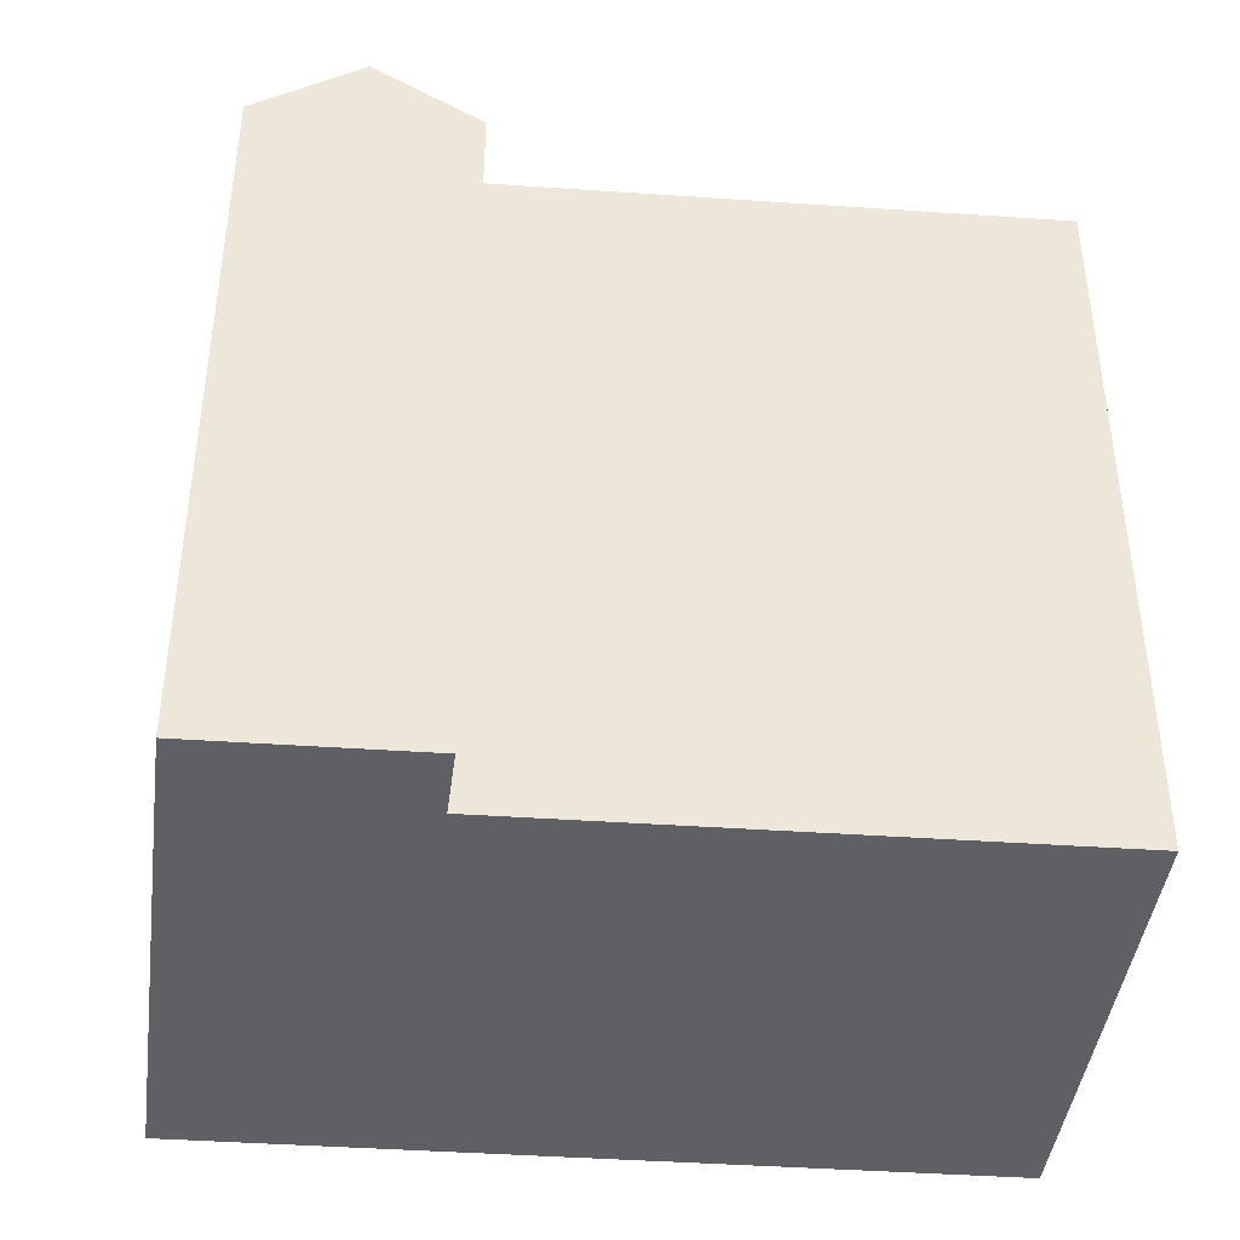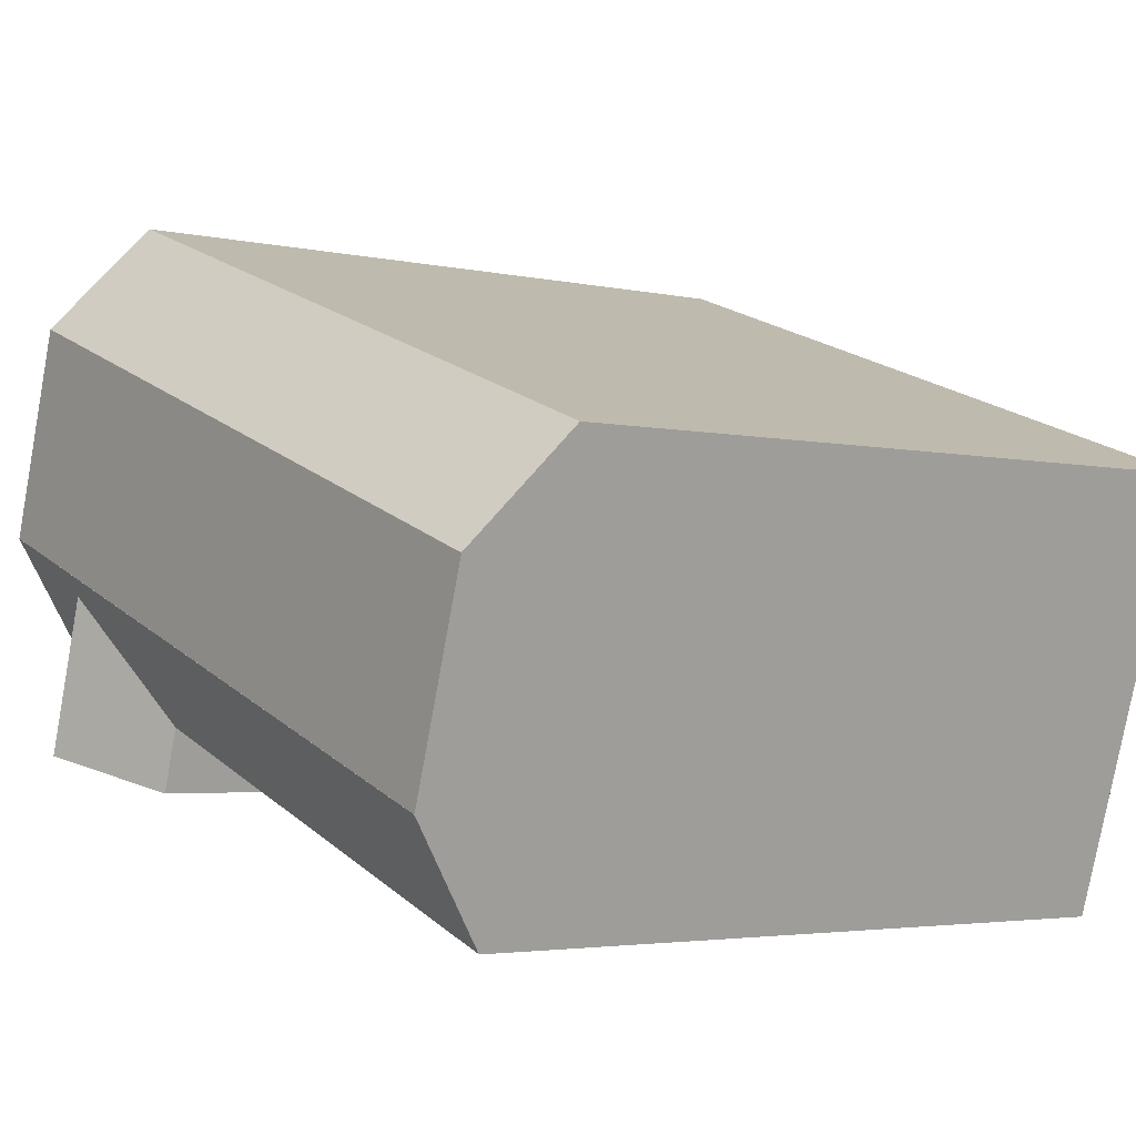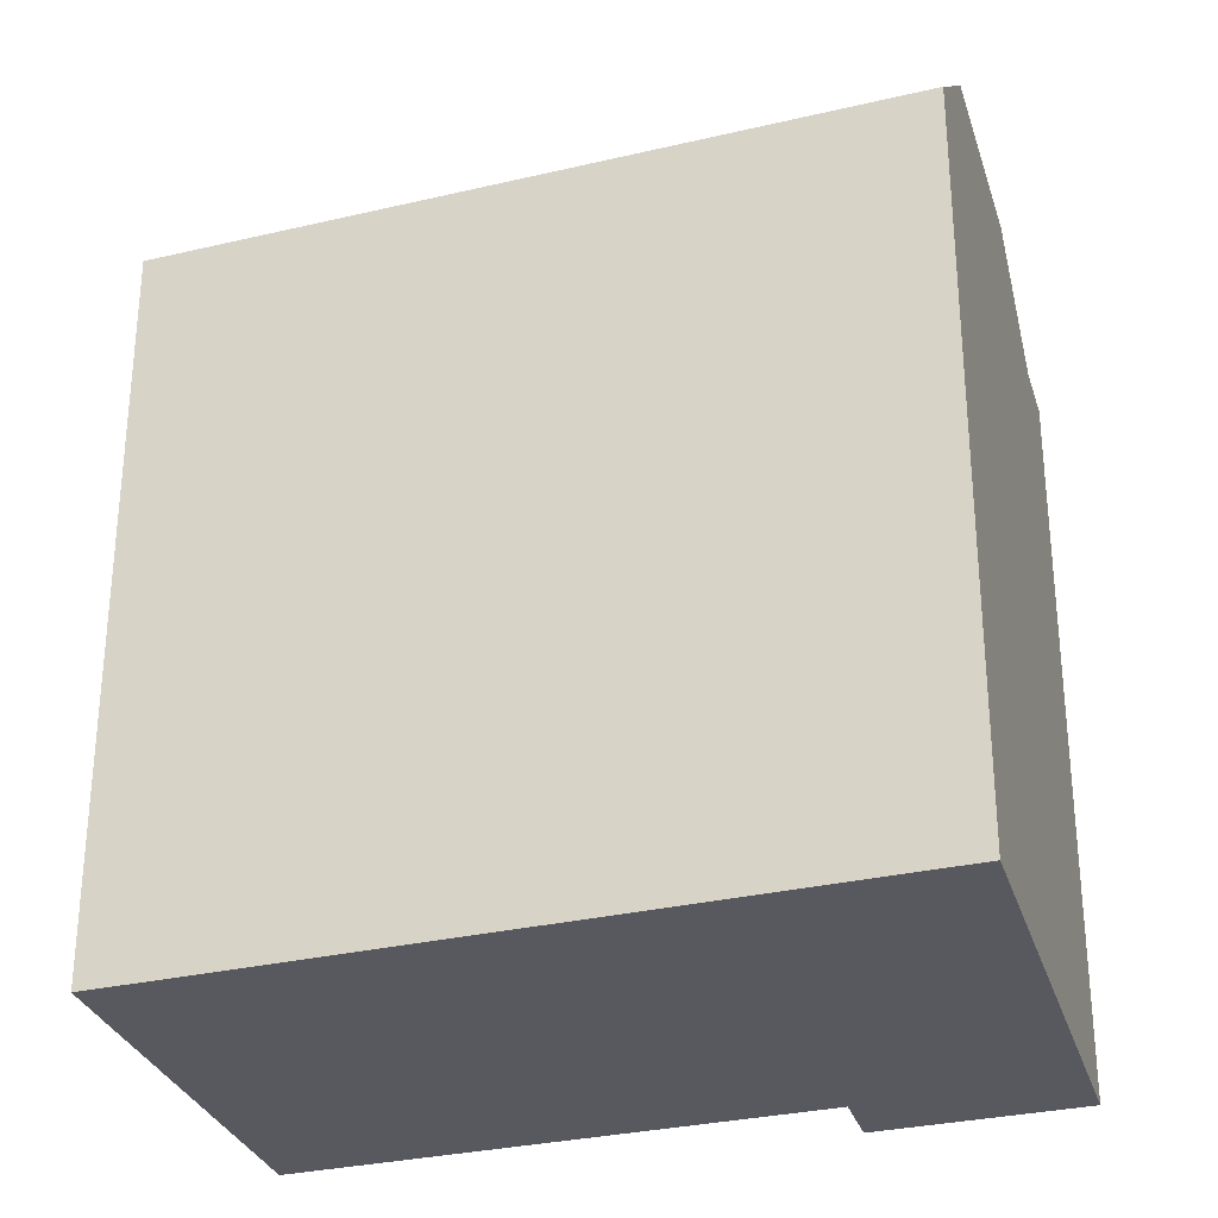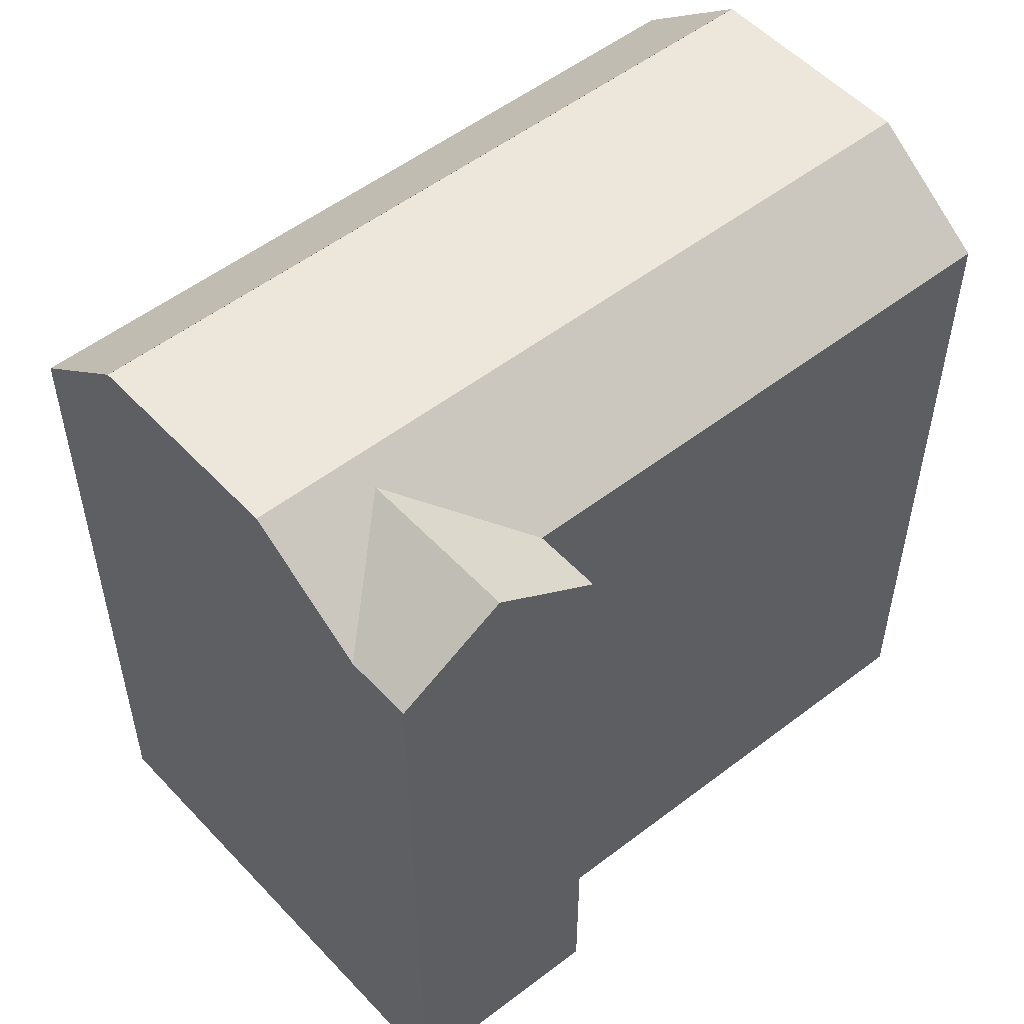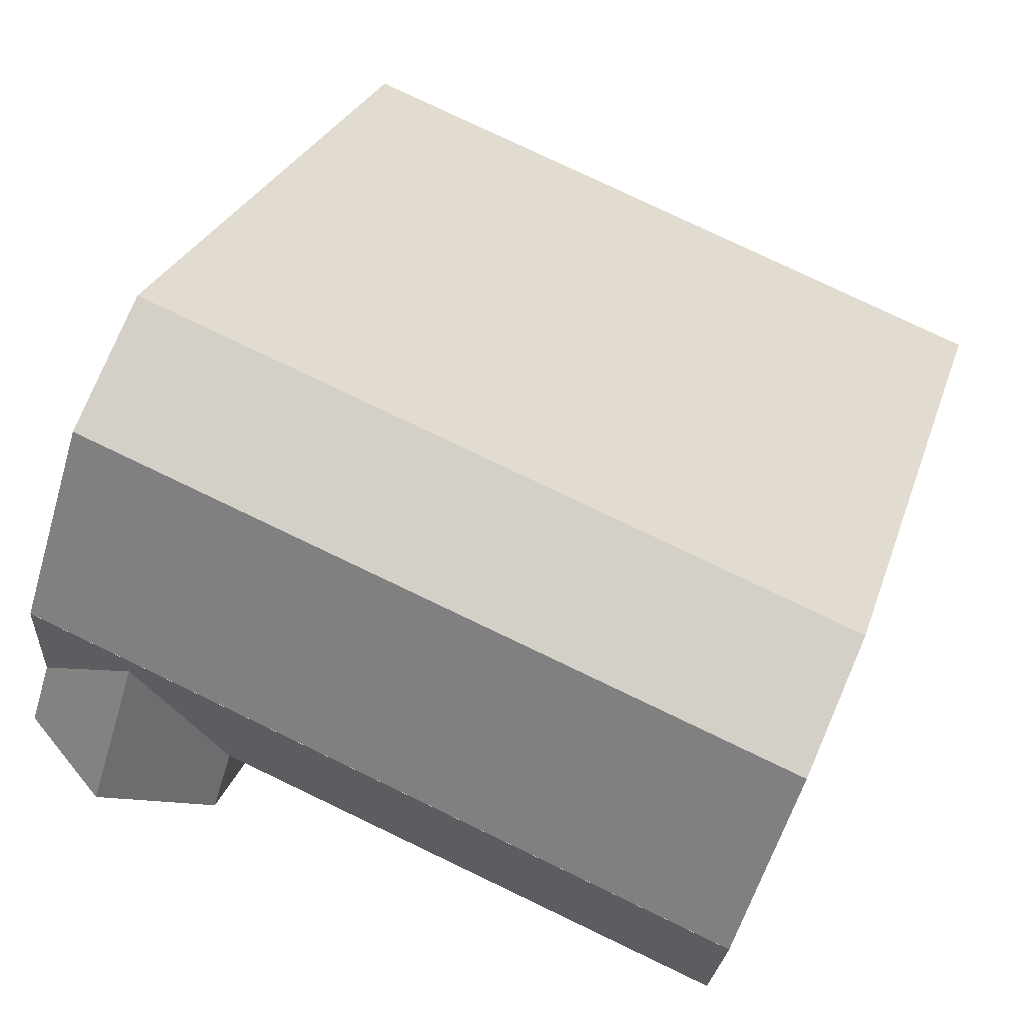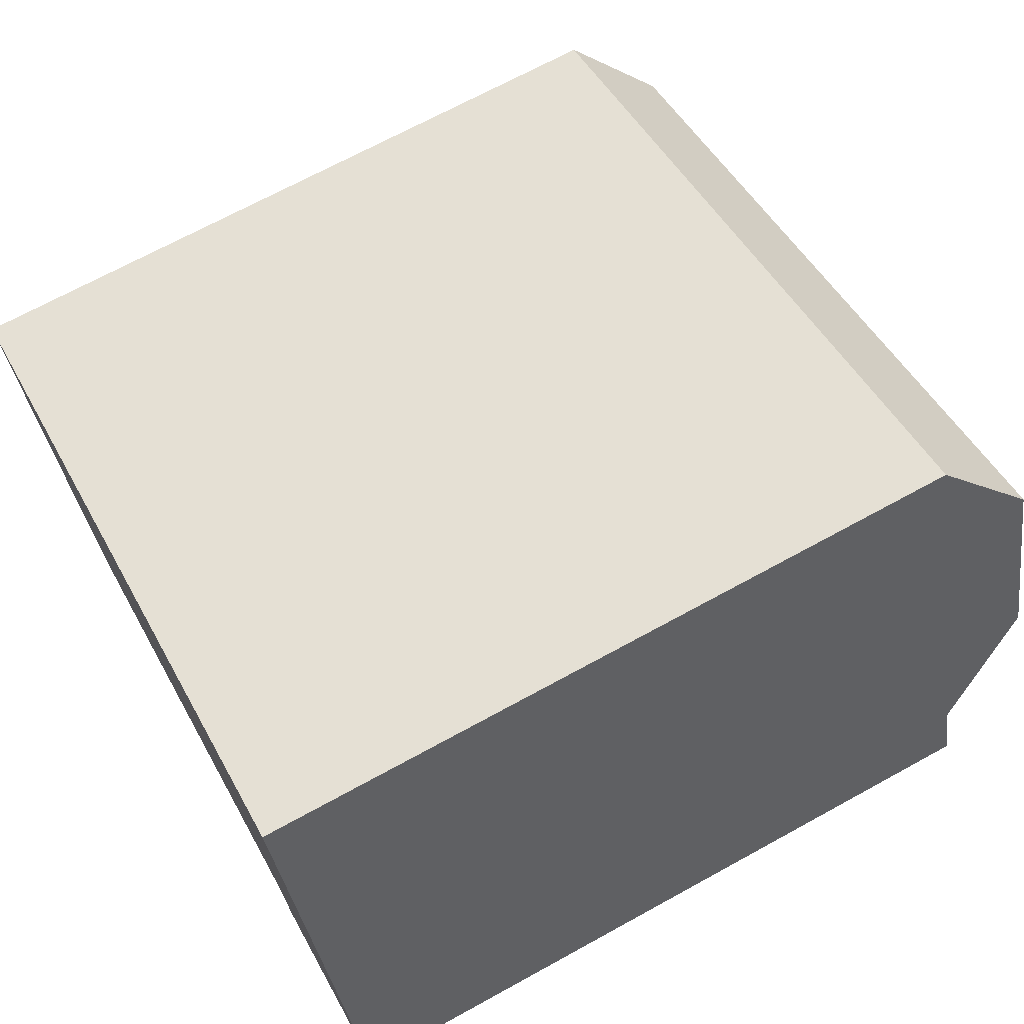
<metadata>
{"format":"obj","ext":"obj","renderer":"f3d","projection":"perspective","resolution":1024,"background":"white","views":[{"elev":-43.0,"azim":155.3,"up":"+Y"},{"elev":-3.4,"azim":-127.4,"up":"+Z"},{"elev":-30.3,"azim":-1.1,"up":"+Y"},{"elev":53.9,"azim":120.8,"up":"+Y"},{"elev":26.5,"azim":-163.9,"up":"+Z"},{"elev":69.5,"azim":61.2,"up":"+Z"}]}
</metadata>
<code>
v  20.12 -4.495e-16 7.34
v  21.06 -2.654e-16 4.335
v  0 0 0
v  22.87 9.007e-17 -1.471
v  23.9 2.93e-16 -4.785
v  24.47 4.054e-16 -6.621
v  21.64 4.687e-16 -7.654
v  18.23 4.196e-16 -6.852
v  3.777 7.424e-16 -12.12
v  0.9364 1.84e-16 -3.006
v  2.745 5.395e-16 -8.812
v  18.8 5.32e-16 -8.688
v  20.15 22.66 -2.873
v  23.9 20.67 -4.785
v  18.23 20.67 -6.853
v  18.8 20.67 -8.689
v  24.47 20.67 -6.621
v  21.64 22.66 -7.655
v  22.87 23.2 -1.472
v  22.87 23.2 -1.472
v  3.778 20.67 -12.13
v  0.9369 23.2 -3.006
v  2.746 23.2 -8.812
v  21.06 23.2 4.334
v  0.9369 23.2 -3.006
v  21.06 23.2 4.334
v  20.12 20.61 7.34
v  0.0004392 20.61 -0.0006509
v  2.746 23.2 -8.812
g defaultobject
f 1 2 3
f 4 3 2
f 5 3 4
f 6 3 5
f 7 3 6
f 8 3 7
f 9 3 8
f 10 3 9
f 11 10 9
f 8 7 12
f 13 14 15
f 12 7 16
f 6 16 7
f 17 16 6
f 18 16 17
f 19 14 20
f 4 20 14
f 6 4 14
f 5 4 6
f 14 17 6
f 9 8 21
f 15 21 8
f 10 11 22
f 23 22 11
f 2 24 4
f 20 4 24
f 22 24 25
f 26 25 24
f 1 27 2
f 24 2 27
f 26 24 27
f 3 28 1
f 27 1 28
f 3 10 28
f 22 28 10
f 25 28 22
f 23 29 20
f 19 20 29
f 11 9 23
f 21 23 9
f 29 23 21
f 8 12 15
f 16 15 12
f 24 22 20
f 23 20 22
f 25 26 28
f 27 28 26
f 19 29 14
f 15 14 29
f 21 15 29
f 13 15 18
f 16 18 15
f 14 13 17
f 18 17 13

</code>
